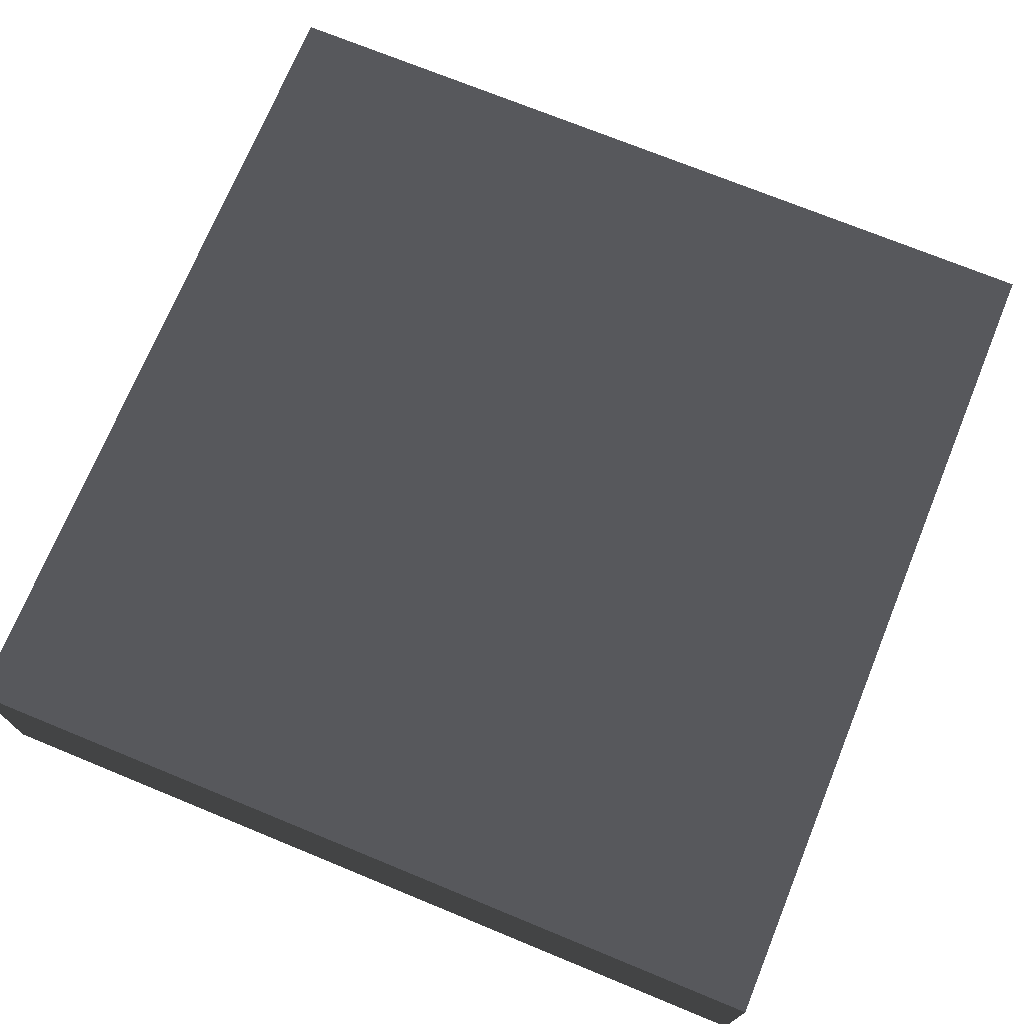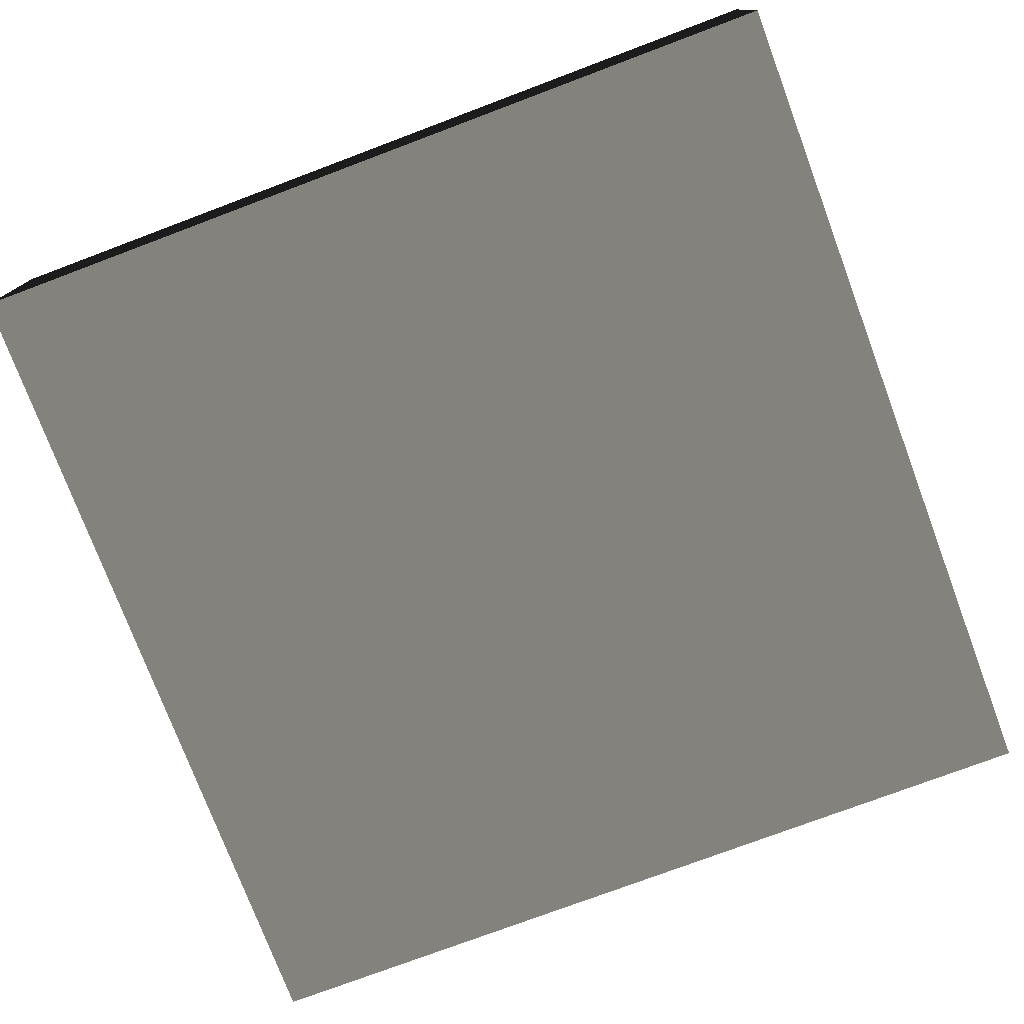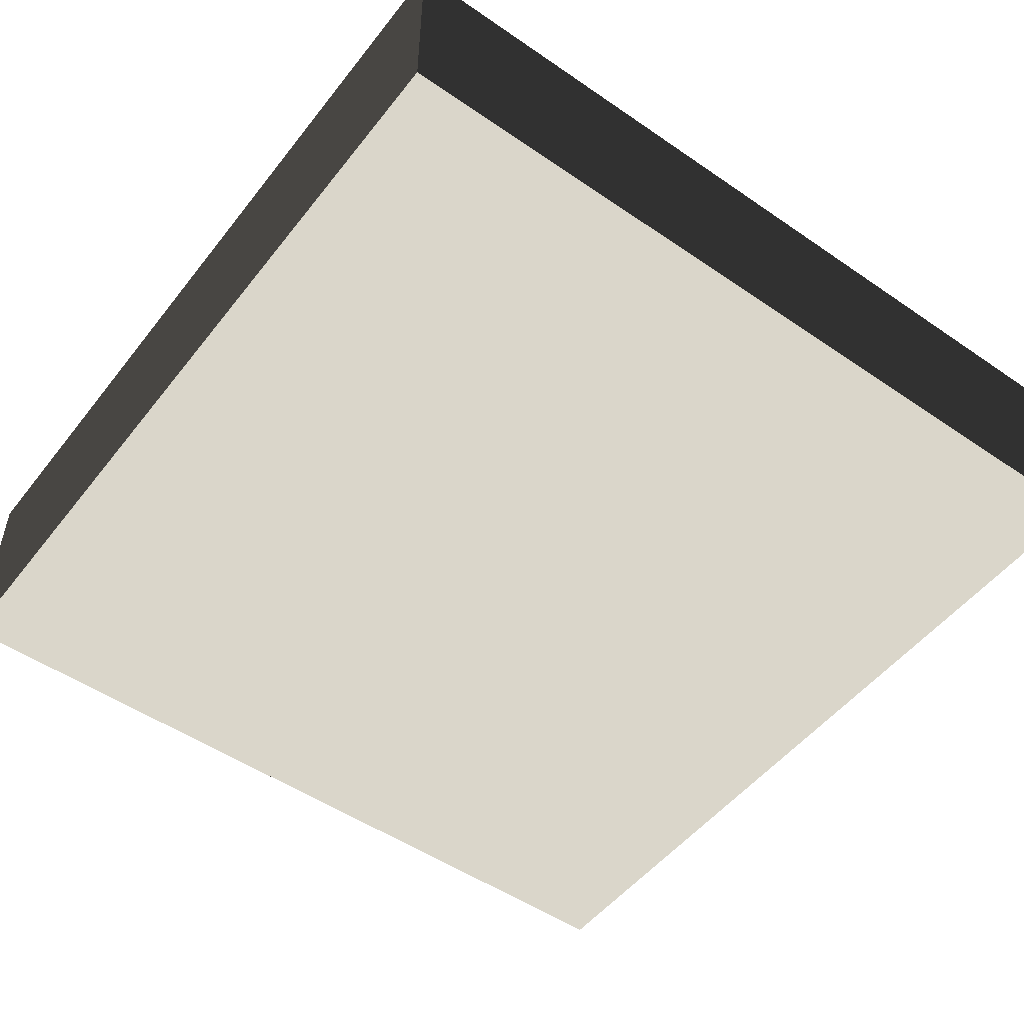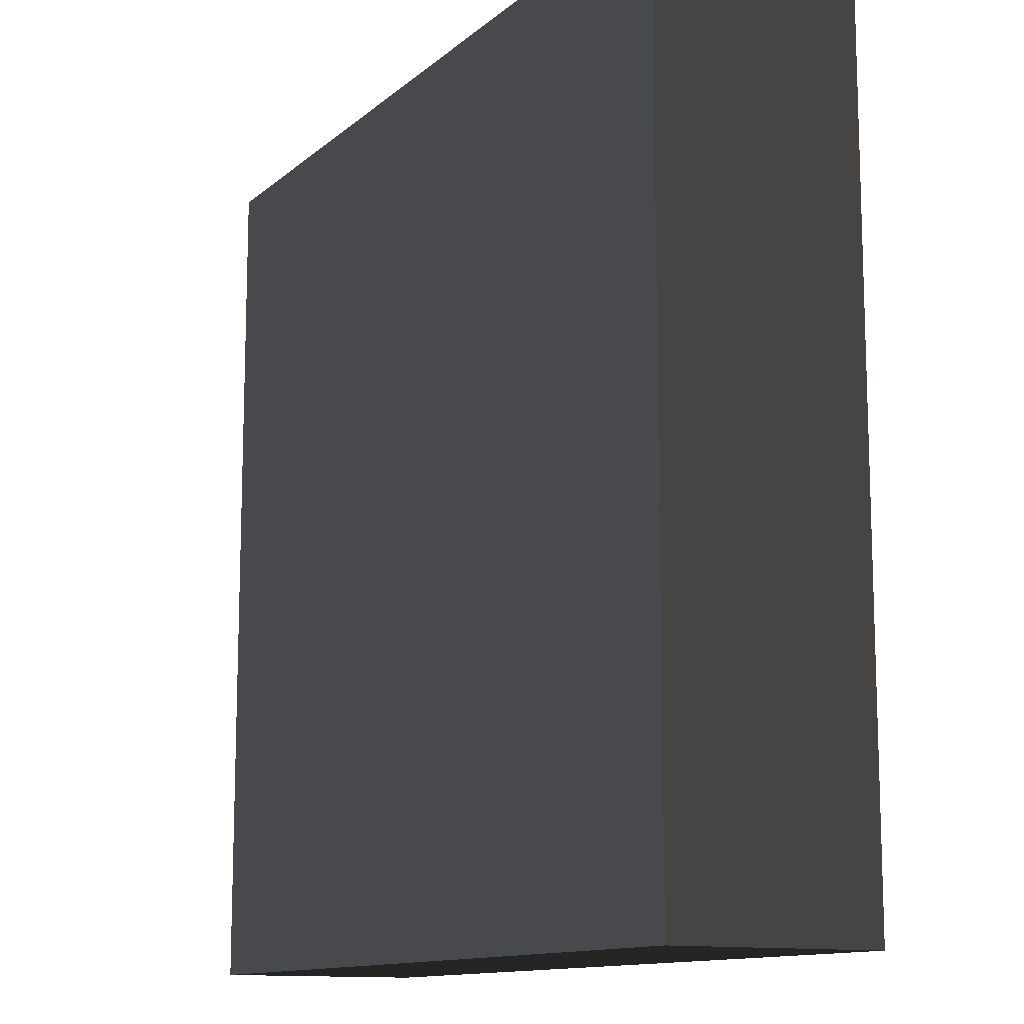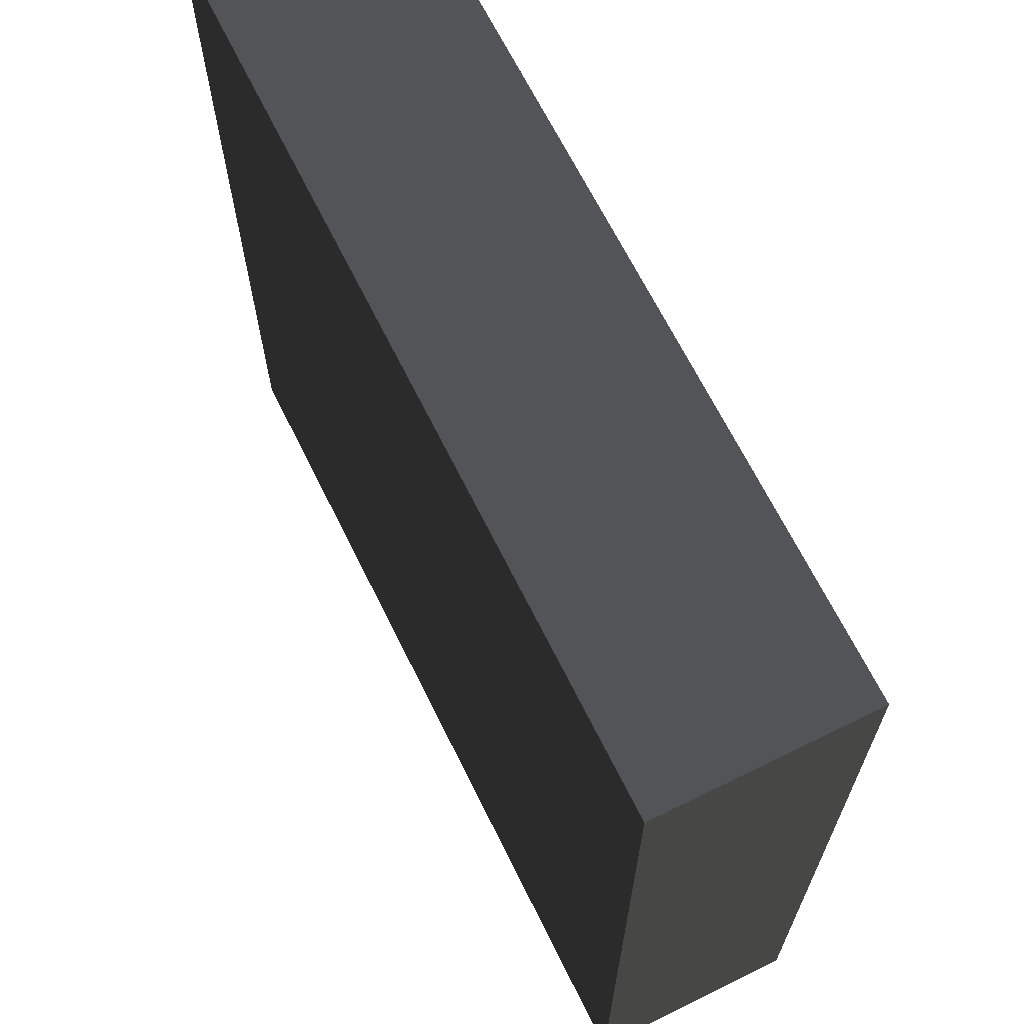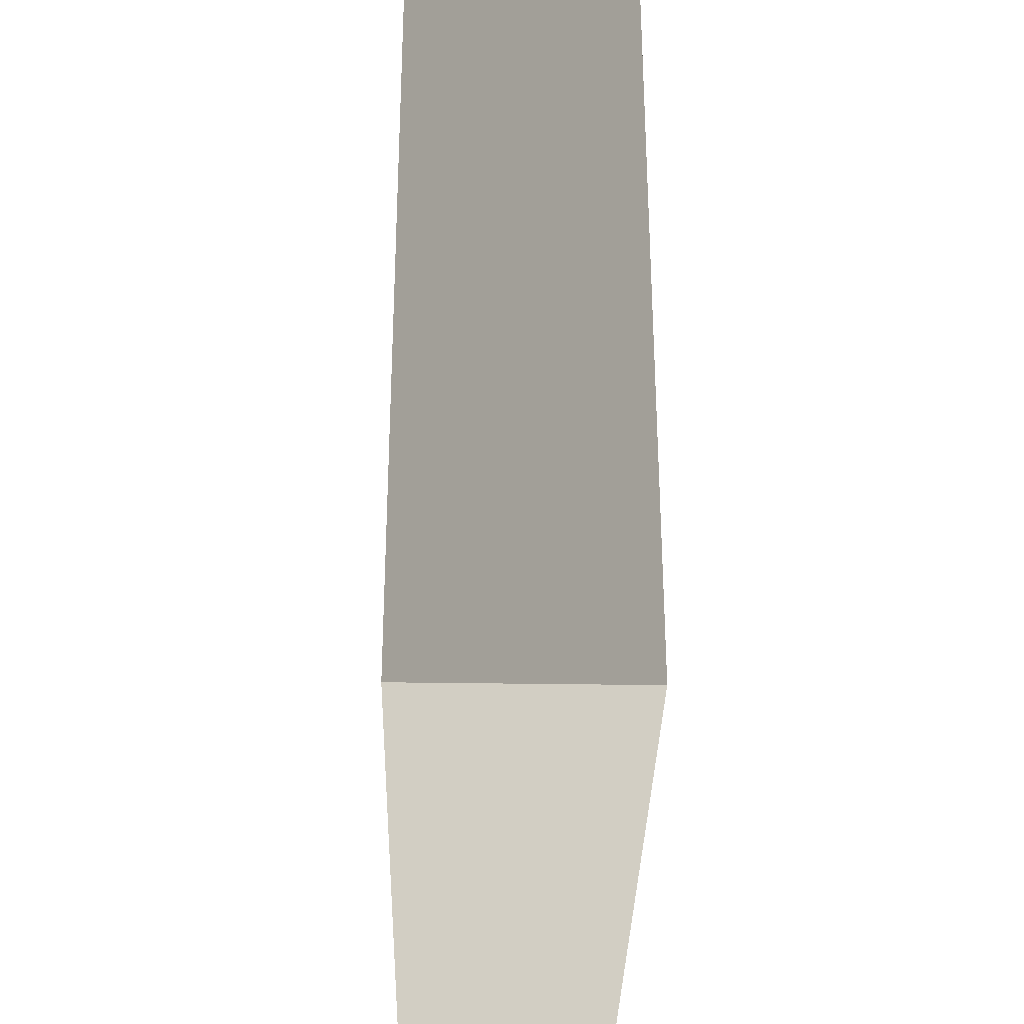
<metadata>
{"format":"obj","ext":"obj","renderer":"f3d","projection":"perspective","resolution":1024,"background":"white","views":[{"elev":72.4,"azim":-157.7,"up":"+Z"},{"elev":-76.3,"azim":-69.4,"up":"+Z"},{"elev":-51.0,"azim":-36.8,"up":"+Z"},{"elev":-12.3,"azim":-118.8,"up":"+Y"},{"elev":67.0,"azim":-116.3,"up":"+Y"},{"elev":-33.2,"azim":88.8,"up":"+Y"}]}
</metadata>
<code>
v -1.645 -1.645 -0.3964
v -1.645 1.645 -0.3964
v -1.645 1.645 0.3964
v -1.645 -1.645 0.3964
v -1.645 1.645 -0.3964
v 1.645 1.645 -0.3964
v 1.645 1.645 0.3964
v -1.645 1.645 0.3964
v 1.645 1.645 -0.3964
v 1.645 -1.645 -0.3964
v 1.645 -1.645 0.3964
v 1.645 1.645 0.3964
v 1.645 -1.645 -0.3964
v -1.645 -1.645 -0.3964
v -1.645 -1.645 0.3964
v 1.645 -1.645 0.3964
v -1.645 1.645 -0.3964
v -1.645 -1.645 -0.3964
v 1.645 -1.645 -0.3964
v 1.645 1.645 -0.3964
v 1.645 1.645 0.3964
v 1.645 -1.645 0.3964
v -1.645 -1.645 0.3964
v -1.645 1.645 0.3964
g Base_Top_Obj_(9)_1023_6
f 1 3 2
f 1 4 3
f 5 7 6
f 5 8 7
f 9 11 10
f 9 12 11
f 13 15 14
f 13 16 15
f 17 19 18
f 17 20 19
f 21 23 22
f 21 24 23

</code>
